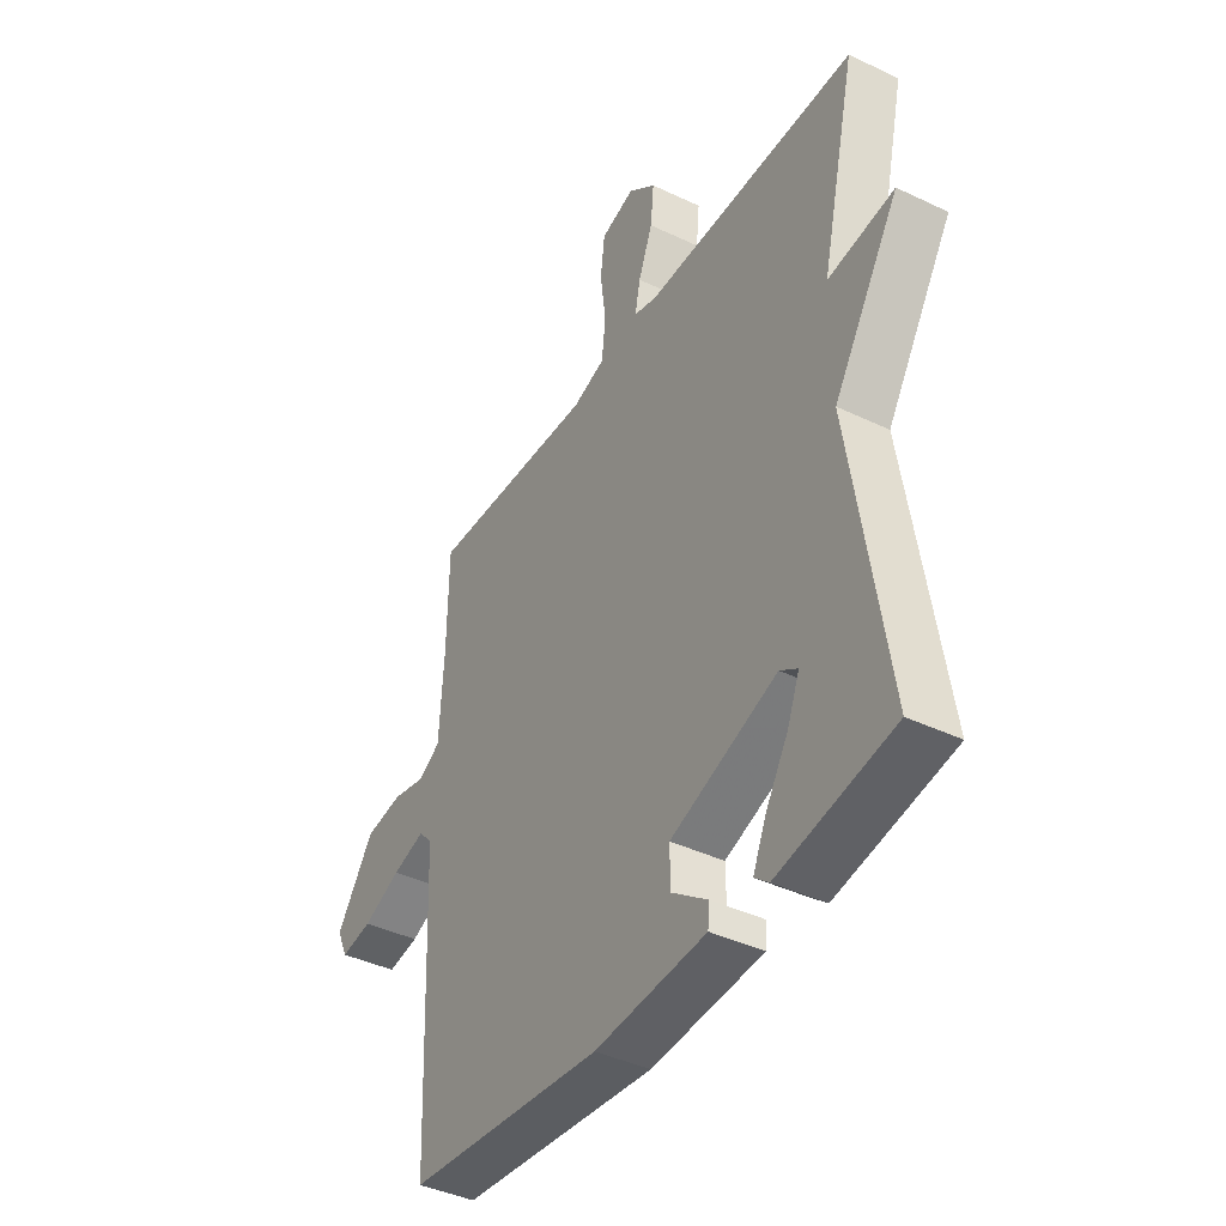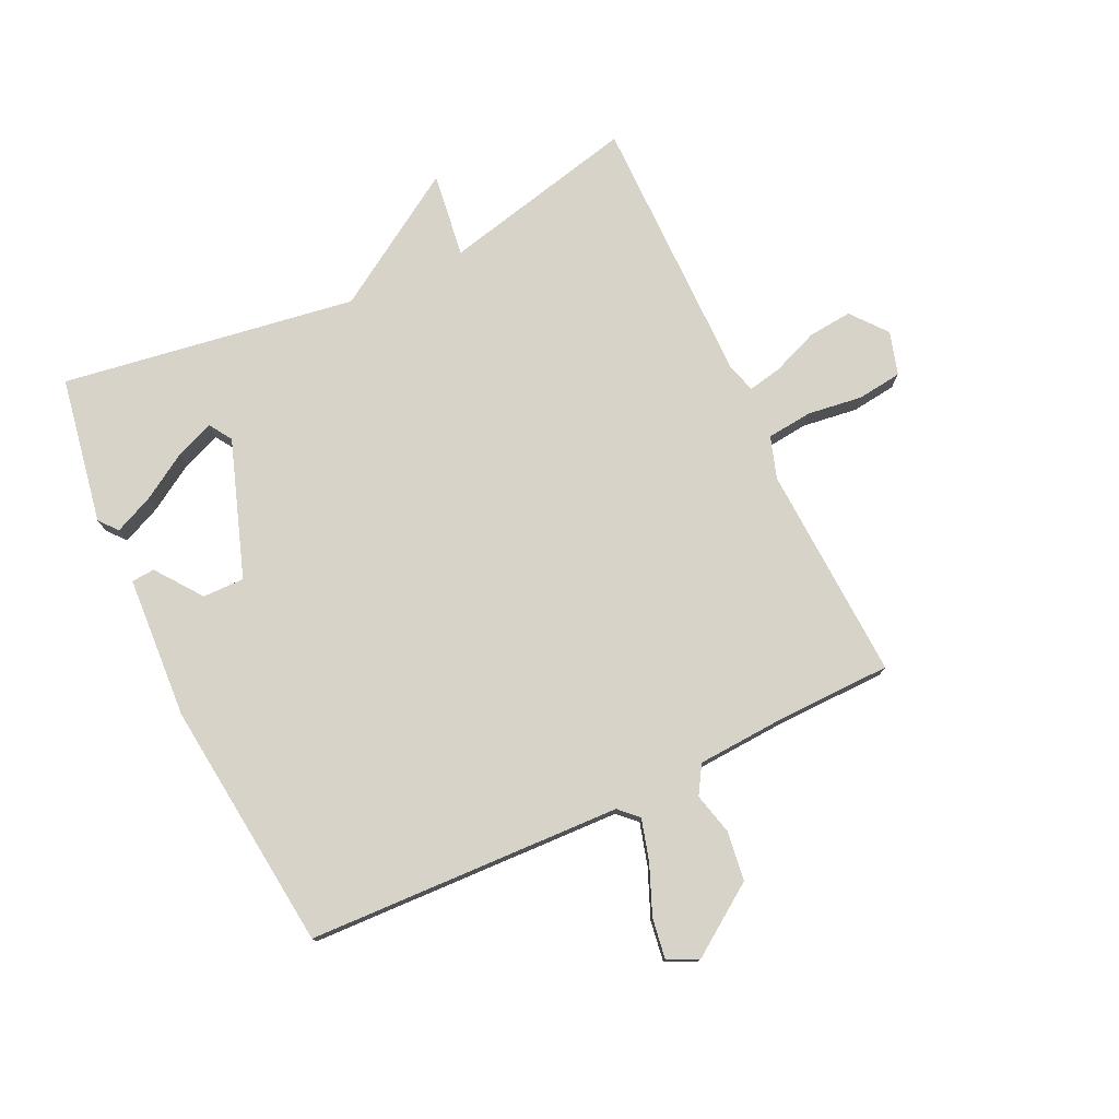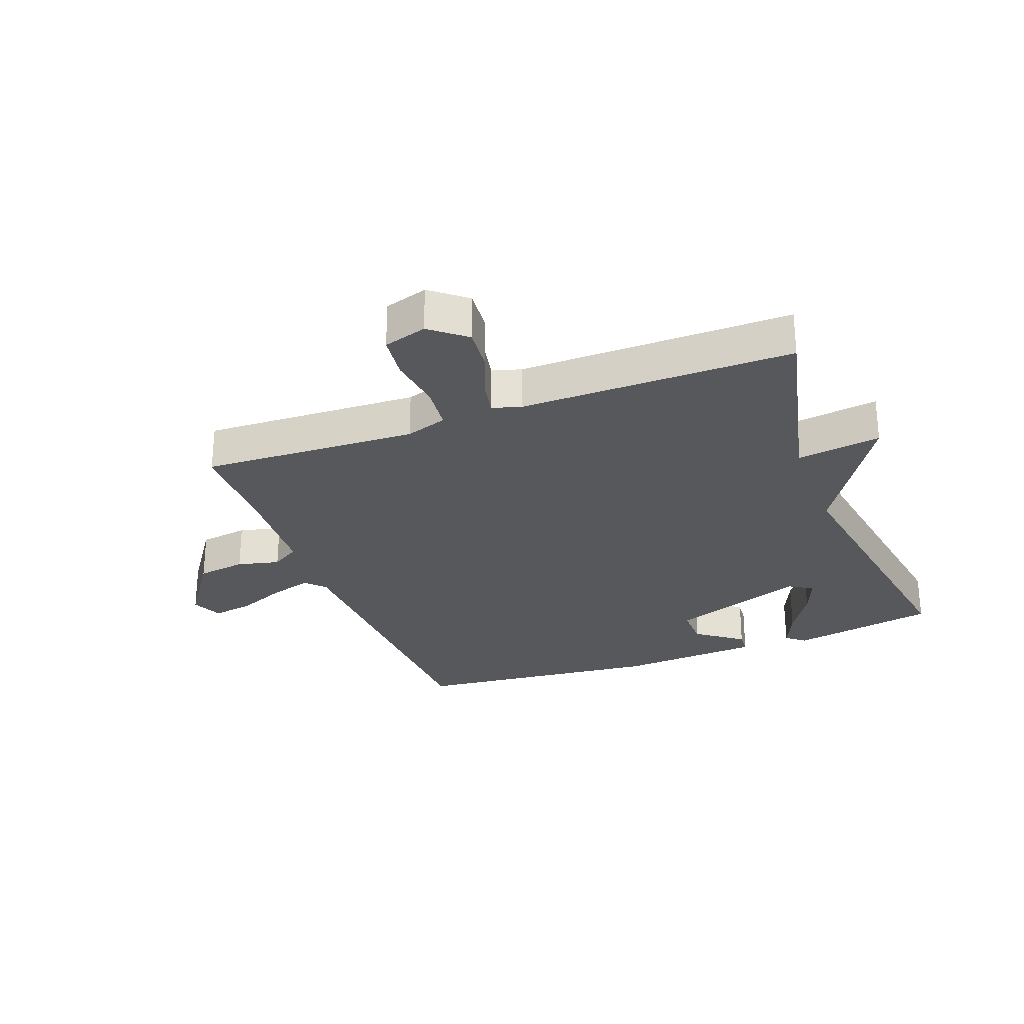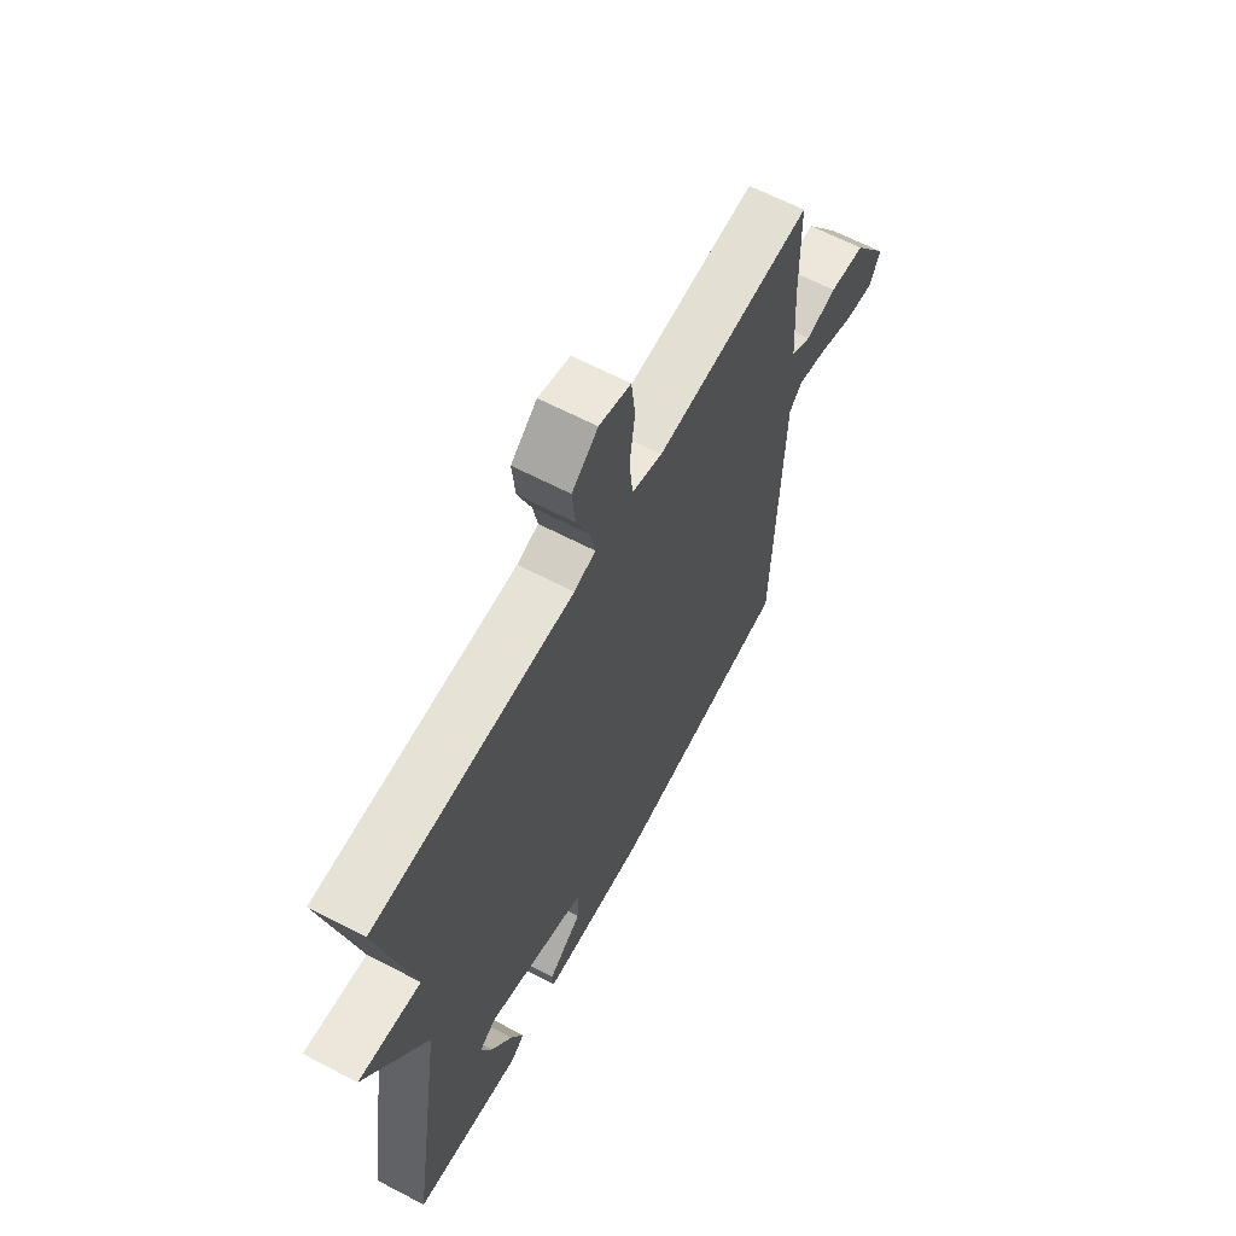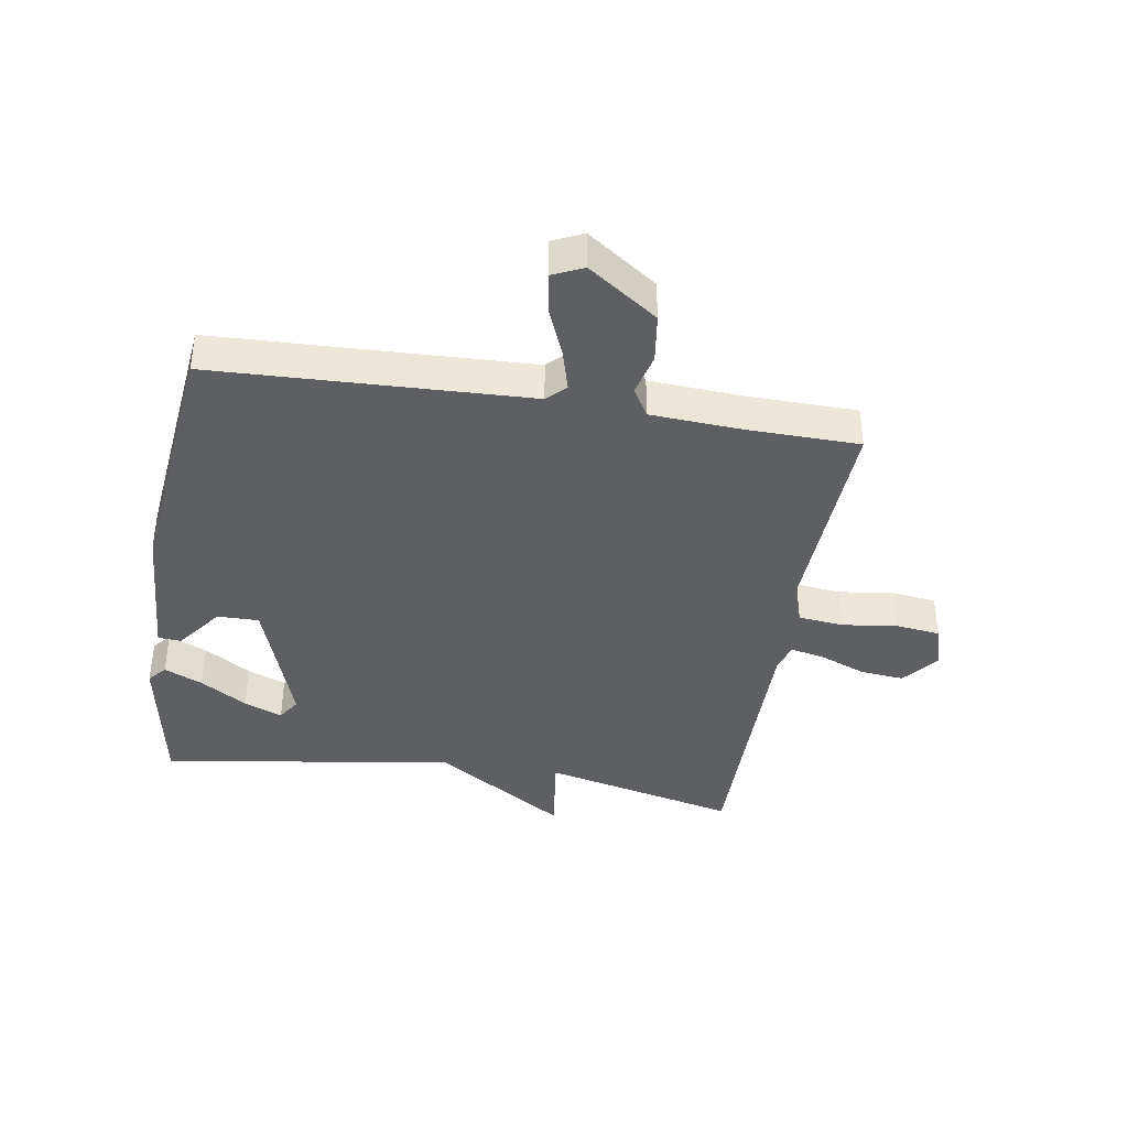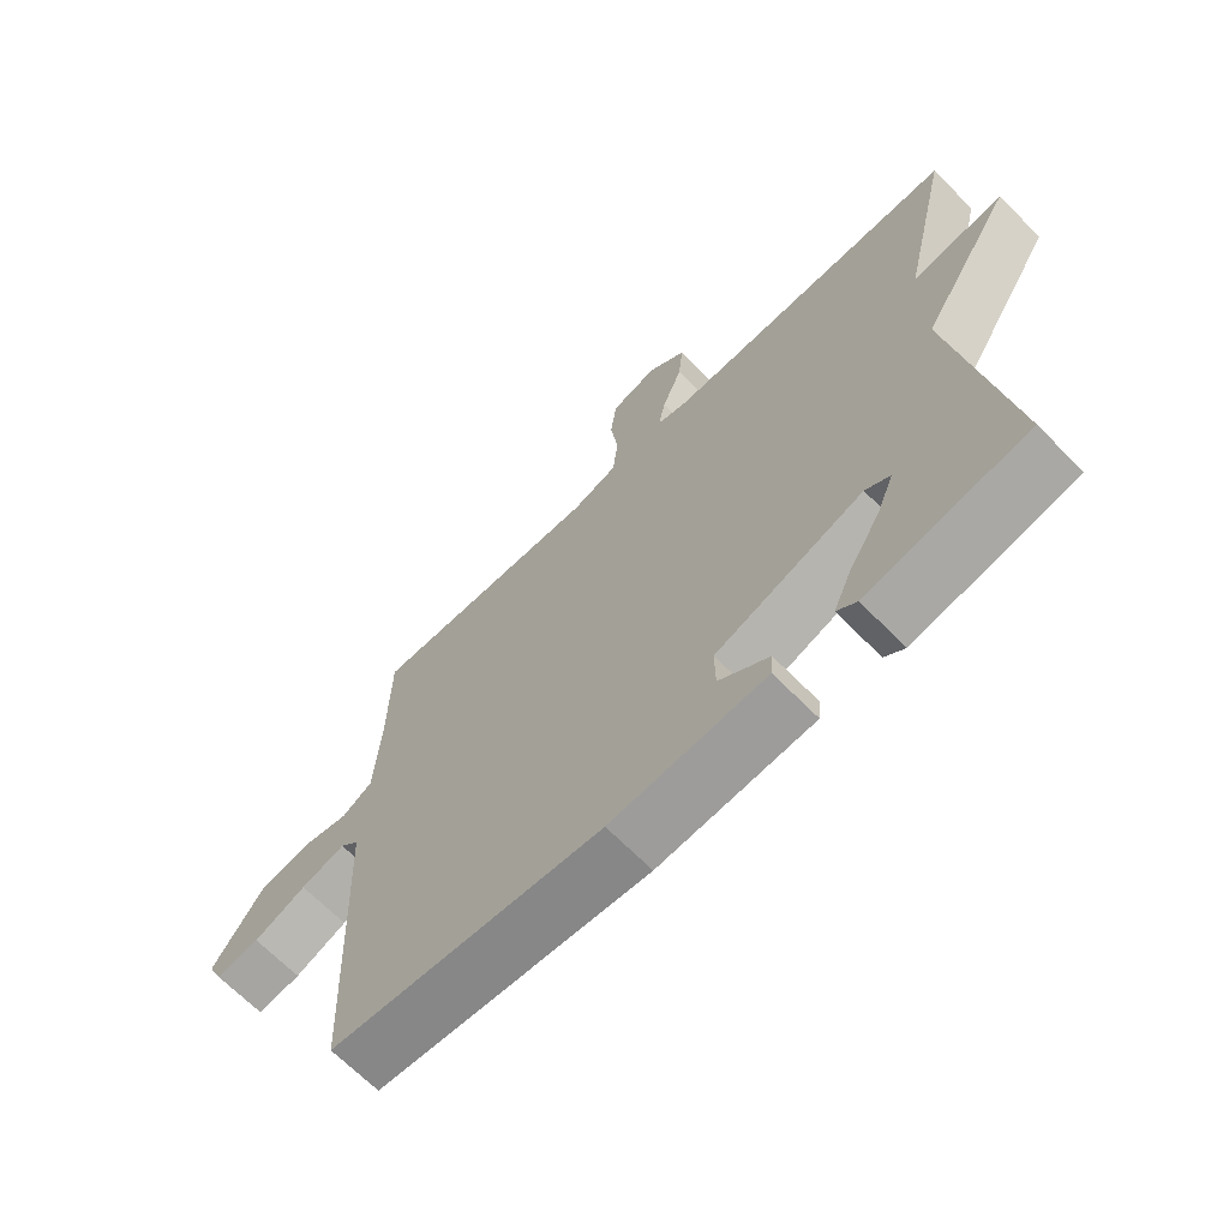
<metadata>
{"format":"obj","ext":"obj","renderer":"f3d","projection":"perspective","resolution":1024,"background":"white","views":[{"elev":-41.2,"azim":59.9,"up":"+Z"},{"elev":77.1,"azim":-115.3,"up":"+Y"},{"elev":-27.9,"azim":20.8,"up":"+Y"},{"elev":63.5,"azim":117.9,"up":"+Z"},{"elev":-39.8,"azim":-99.2,"up":"+Y"},{"elev":-67.4,"azim":44.6,"up":"+Z"}]}
</metadata>
<code>
v -0.5 0.07 0.5
v -0.147 0.07 0.483
v -0.079 0.07 0.505
v -0.071 0.07 0.579
v -0.083 0.07 0.669
v -0.074 0.07 0.742
v -0.003 0.07 0.763
v 0.055 0.07 0.716
v 0.048 0.07 0.644
v 0.018 0.07 0.568
v 0.007 0.07 0.513
v 0.055 0.07 0.499
v 0.5 0.07 0.5
v 0.426 0.07 0.181
v 0.564 0.07 0.199
v 0.426 0.07 -0.019
v 0.5 0.07 -0.5
v 0.26 0.07 -0.543
v 0.23 0.07 -0.518
v 0.258 0.07 -0.455
v 0.305 0.07 -0.379
v 0.33 0.07 -0.316
v 0.293 0.07 -0.292
v 0.07 0.07 -0.369
v 0.071 0.07 -0.437
v 0.146 0.07 -0.493
v 0.143 0.07 -0.531
v -0.09 0.07 -0.545
v -0.5 0.07 -0.5
v -0.52 0.07 0.014
v -0.549 0.07 0.044
v -0.617 0.07 0.025
v -0.697 0.07 -0.008
v -0.763 0.07 -0.018
v -0.786 0.07 0.032
v -0.707 0.07 0.146
v -0.627 0.07 0.157
v -0.558 0.07 0.14
v -0.512 0.07 0.168
v -0.503 0.07 0.318
v -0.5 0 0.5
v -0.147 0 0.483
v -0.079 0 0.505
v -0.071 0 0.579
v -0.083 0 0.669
v -0.074 0 0.742
v -0.003 0 0.763
v 0.055 0 0.716
v 0.048 0 0.644
v 0.018 0 0.568
v 0.007 0 0.513
v 0.055 0 0.499
v 0.5 0 0.5
v 0.426 0 0.181
v 0.564 0 0.199
v 0.426 0 -0.019
v 0.5 0 -0.5
v 0.26 0 -0.543
v 0.23 0 -0.518
v 0.258 0 -0.455
v 0.305 0 -0.379
v 0.33 0 -0.316
v 0.293 0 -0.292
v 0.07 0 -0.369
v 0.071 0 -0.437
v 0.146 0 -0.493
v 0.143 0 -0.531
v -0.09 0 -0.545
v -0.5 0 -0.5
v -0.52 0 0.014
v -0.549 0 0.044
v -0.617 0 0.025
v -0.697 0 -0.008
v -0.763 0 -0.018
v -0.786 0 0.032
v -0.707 0 0.146
v -0.627 0 0.157
v -0.558 0 0.14
v -0.512 0 0.168
v -0.503 0 0.318
f 36 37 38
f 35 36 38
f 34 35 38
f 33 34 38
f 32 33 38
f 31 32 38 39
f 30 31 39
f 29 30 39 40
f 27 28 29
f 26 27 29
f 25 26 29
f 40 1 2
f 29 40 2
f 25 29 2
f 24 25 2
f 19 20 21
f 18 19 21
f 17 18 21
f 17 21 22
f 16 17 22
f 14 15 16
f 14 16 22 23
f 23 24 2
f 14 23 2
f 13 14 2
f 12 13 2
f 8 9 10
f 7 8 10
f 6 7 10
f 5 6 10
f 4 5 10
f 3 4 10 11
f 2 3 11 12
f 78 77 76
f 78 76 75
f 78 75 74
f 78 74 73
f 78 73 72
f 79 78 72 71
f 79 71 70
f 80 79 70 69
f 69 68 67
f 69 67 66
f 69 66 65
f 42 41 80
f 42 80 69
f 42 69 65
f 42 65 64
f 61 60 59
f 61 59 58
f 61 58 57
f 62 61 57
f 62 57 56
f 56 55 54
f 63 62 56 54
f 42 64 63
f 42 63 54
f 42 54 53
f 42 53 52
f 50 49 48
f 50 48 47
f 50 47 46
f 50 46 45
f 50 45 44
f 51 50 44 43
f 52 51 43 42
f 1 41 42 2
f 2 42 43 3
f 3 43 44 4
f 4 44 45 5
f 5 45 46 6
f 6 46 47 7
f 7 47 48 8
f 8 48 49 9
f 9 49 50 10
f 10 50 51 11
f 11 51 52 12
f 12 52 53 13
f 13 53 54 14
f 14 54 55 15
f 15 55 56 16
f 16 56 57 17
f 17 57 58 18
f 18 58 59 19
f 19 59 60 20
f 20 60 61 21
f 21 61 62 22
f 22 62 63 23
f 23 63 64 24
f 24 64 65 25
f 25 65 66 26
f 26 66 67 27
f 27 67 68 28
f 28 68 69 29
f 29 69 70 30
f 30 70 71 31
f 31 71 72 32
f 32 72 73 33
f 33 73 74 34
f 34 74 75 35
f 35 75 76 36
f 36 76 77 37
f 37 77 78 38
f 38 78 79 39
f 39 79 80 40
f 40 80 41 1

</code>
